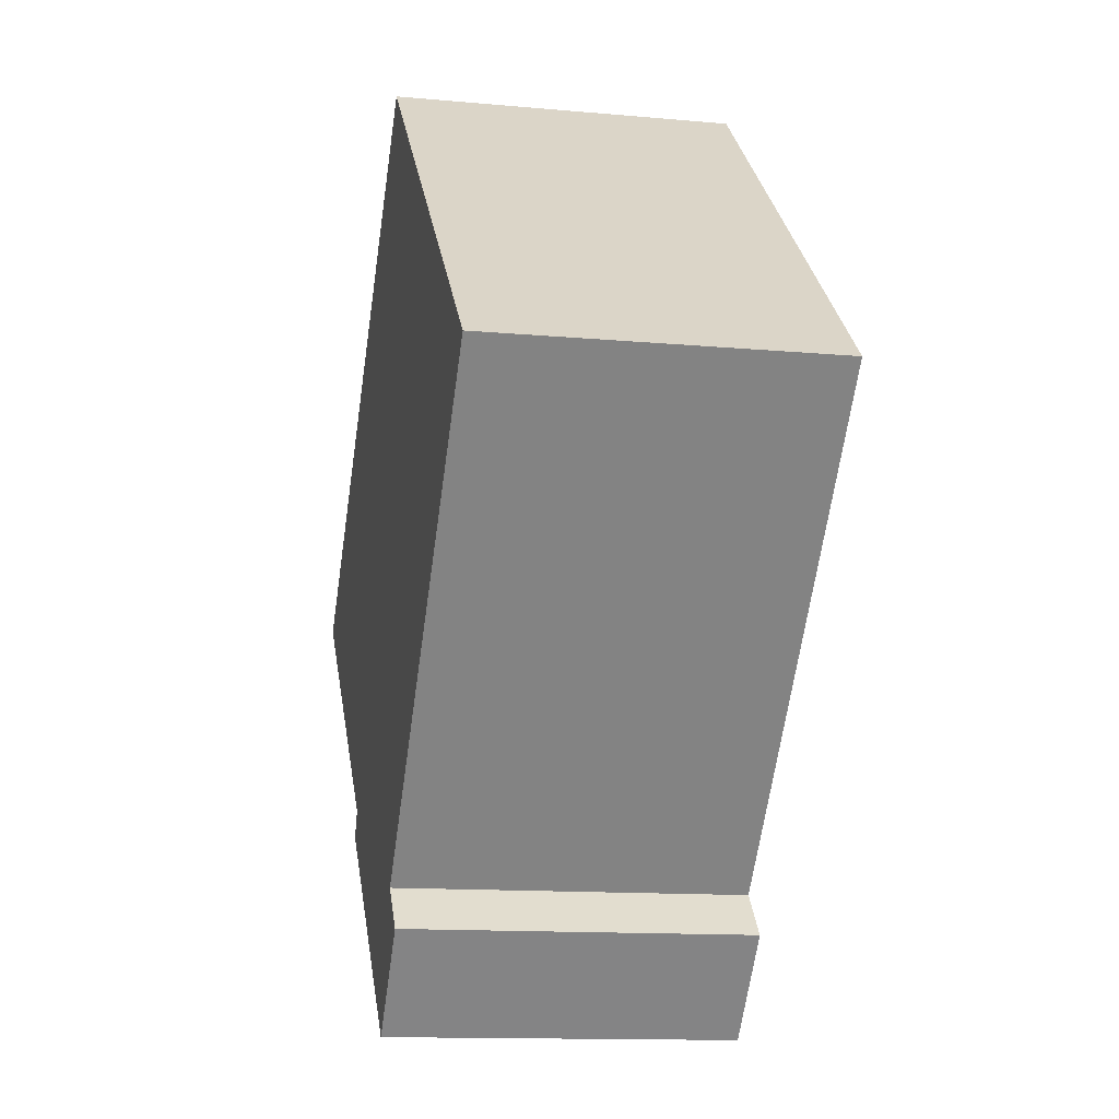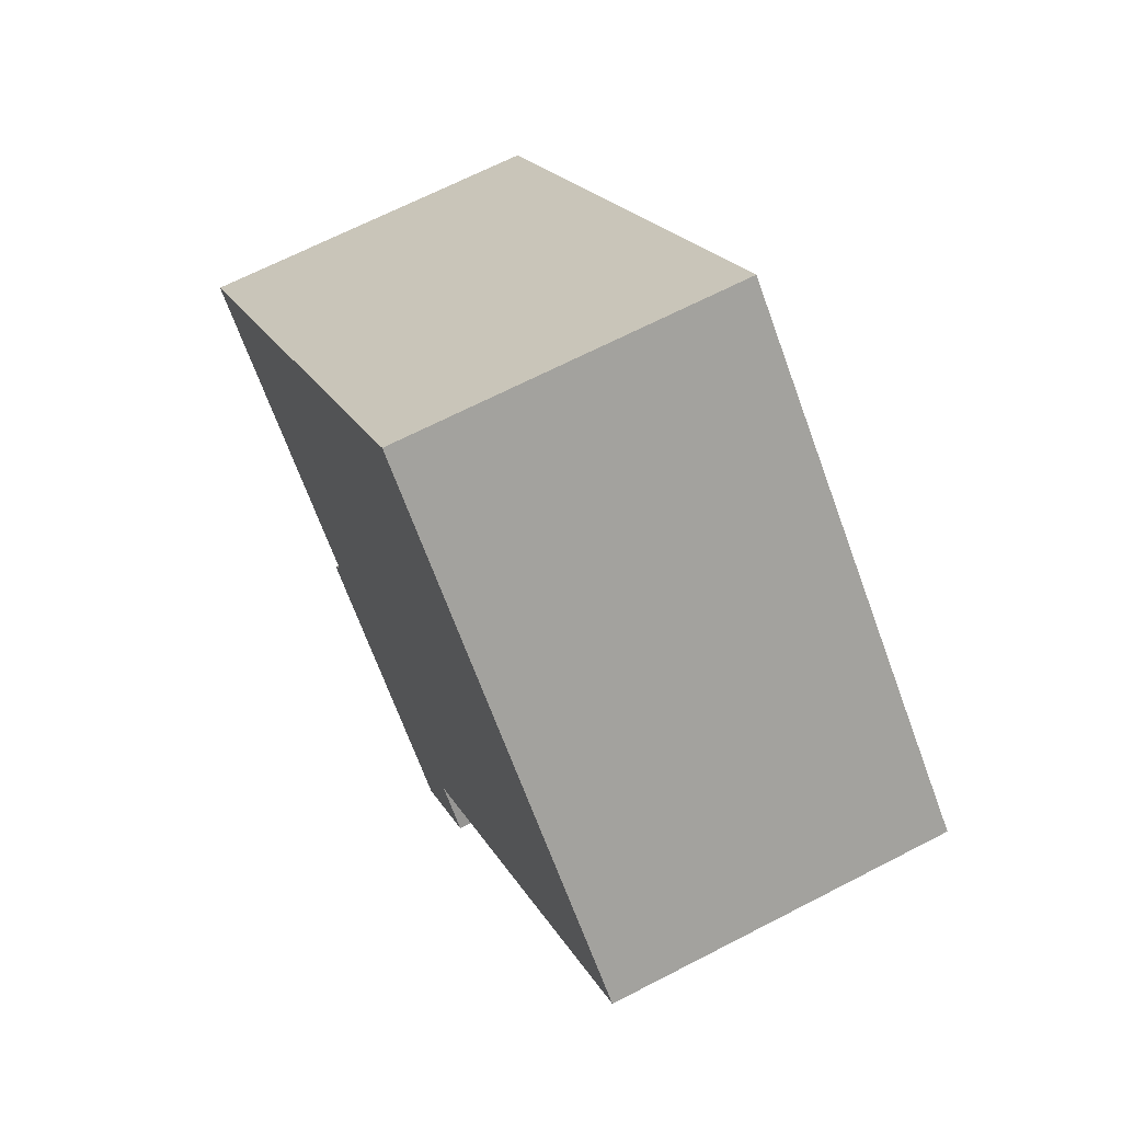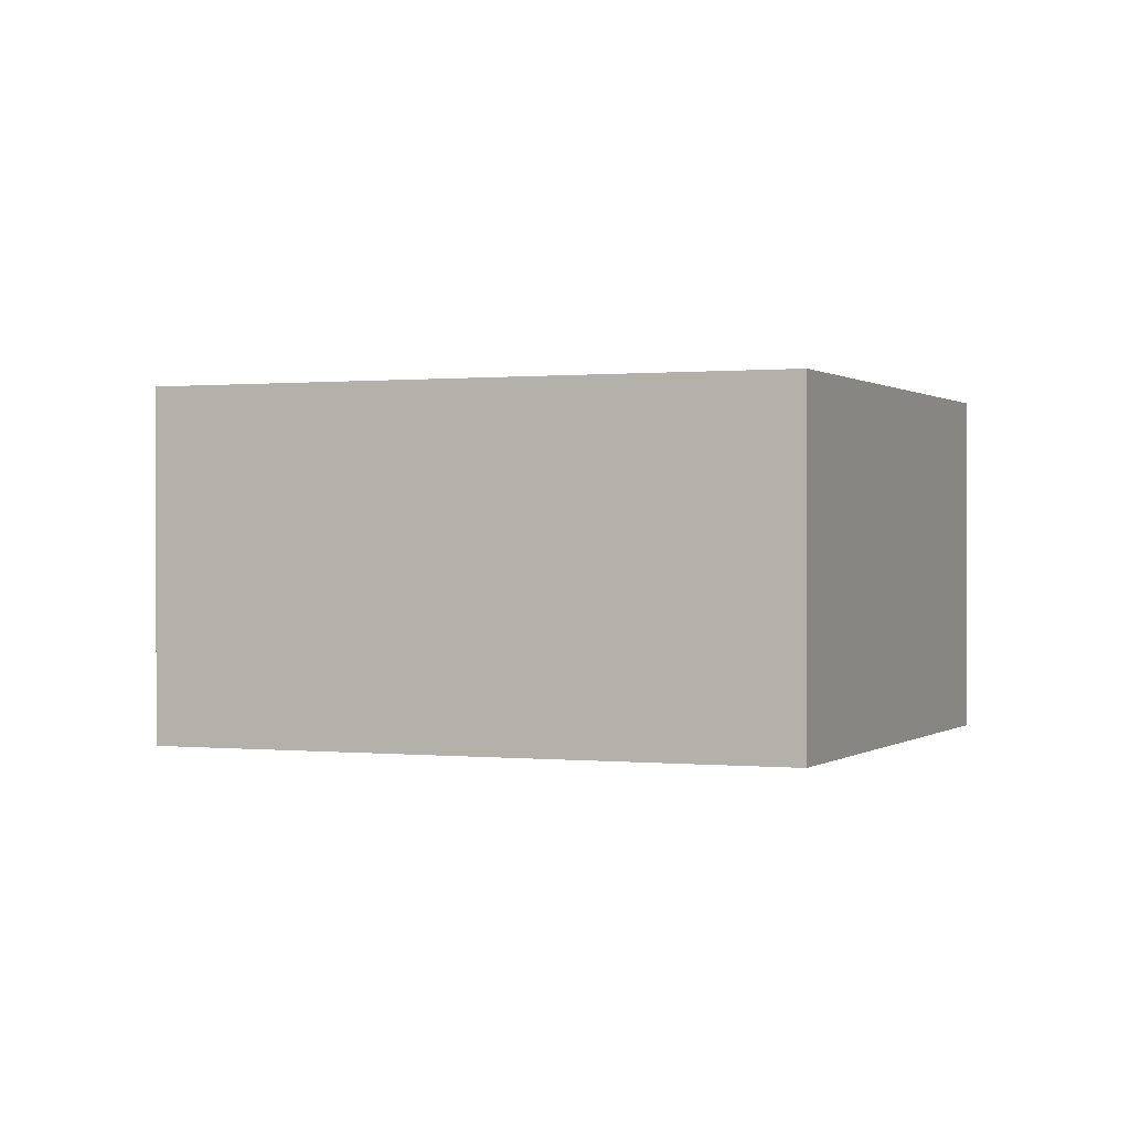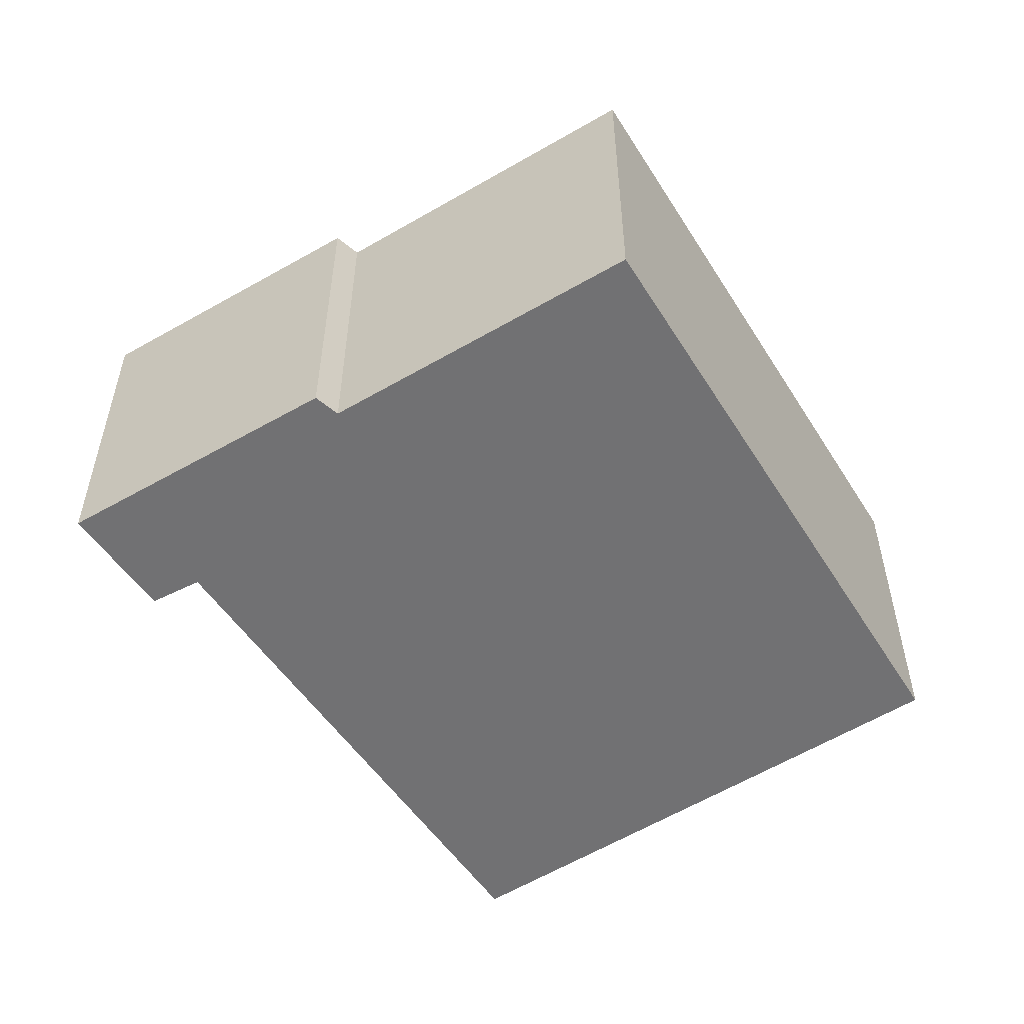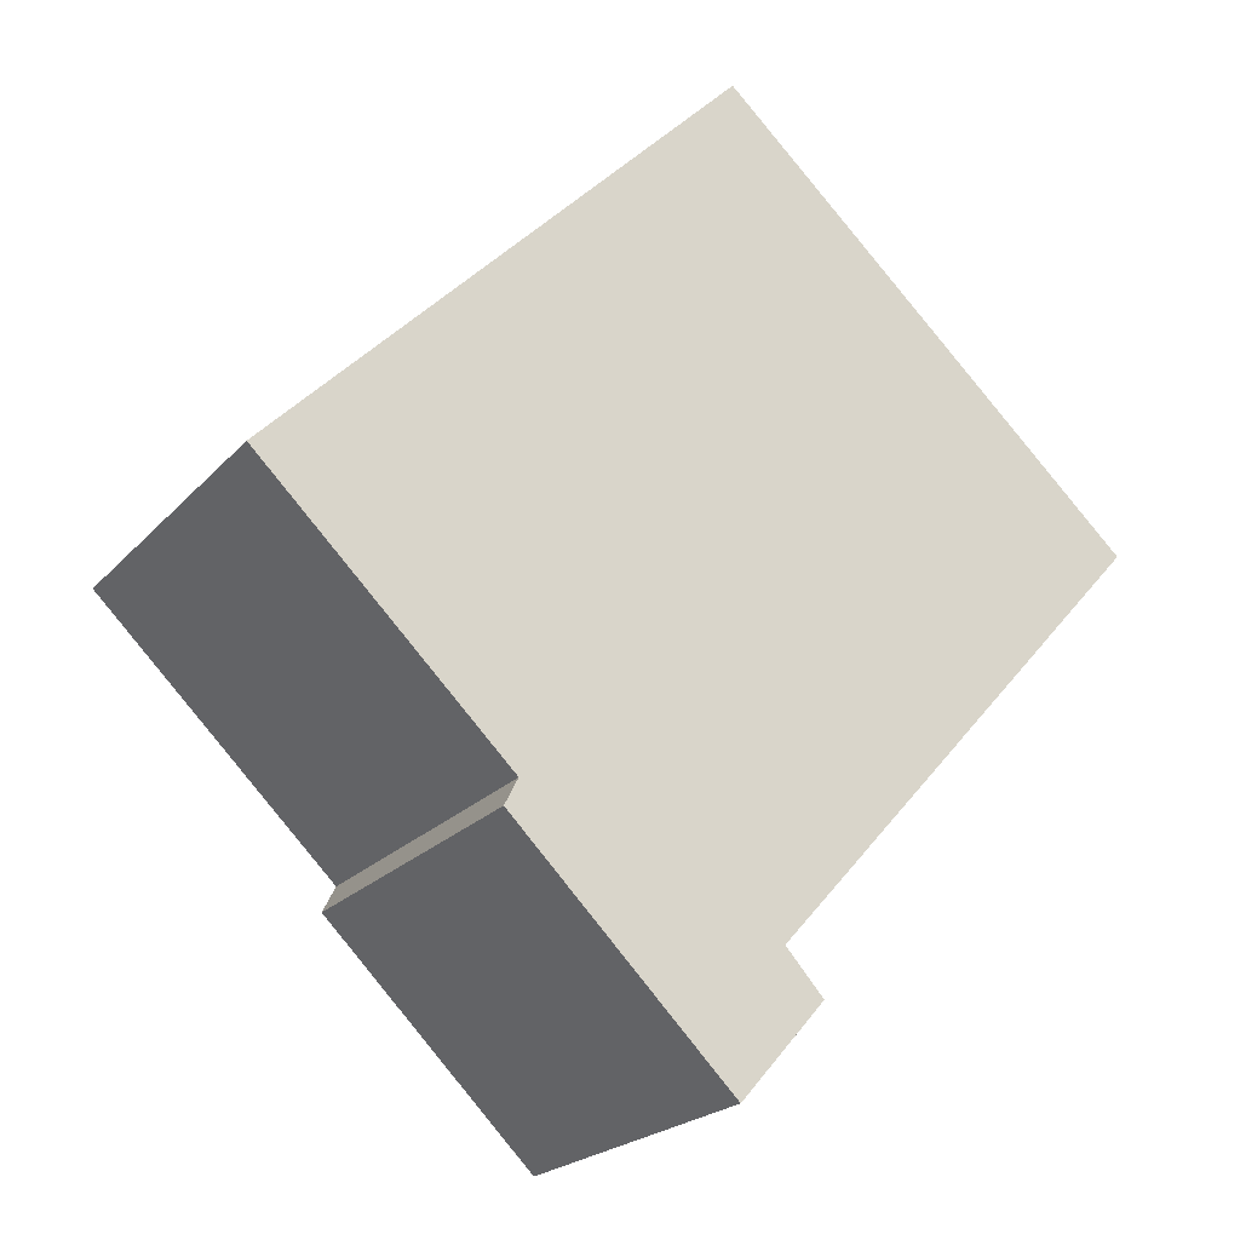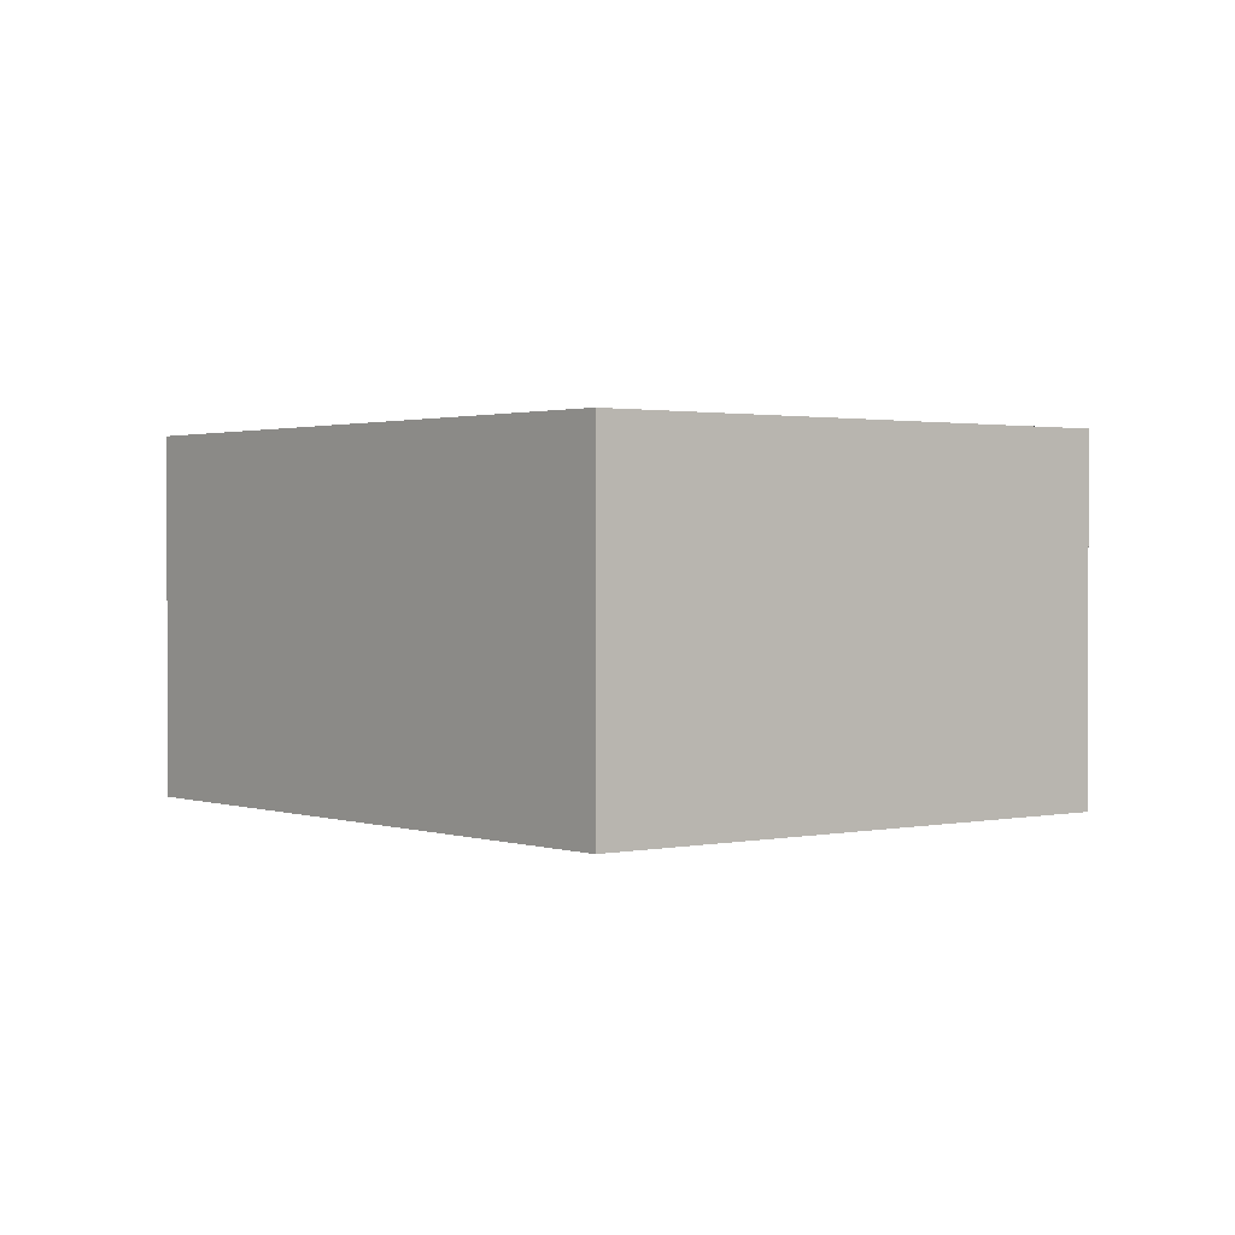
<metadata>
{"format":"obj","ext":"obj","renderer":"f3d","projection":"perspective","resolution":1024,"background":"white","views":[{"elev":-12.9,"azim":78.1,"up":"+Z"},{"elev":67.3,"azim":62.6,"up":"+Z"},{"elev":0.4,"azim":-24.1,"up":"+Y"},{"elev":-55.3,"azim":-104.3,"up":"+Y"},{"elev":-21.9,"azim":-29.7,"up":"+Z"},{"elev":1.3,"azim":4.5,"up":"+Y"}]}
</metadata>
<code>
v  2.228 3.352 -2.527
v  5.096 3.352 -3.668
v  4.302 3.352 -4.578
v  2.353 3.352 -2.28
v  0.029 3.352 -0.028
v  0 3.352 2.053e-16
v  0.606 3.352 0.622
v  4.739 3.352 -3.272
v  4.387 3.352 4.506
v  8.394 3.352 0.827
v  0 0 0
v  4.387 -2.759e-16 4.506
v  0.606 -3.809e-17 0.622
v  2.228 1.547e-16 -2.527
v  2.353 1.396e-16 -2.28
v  8.394 -5.064e-17 0.827
v  4.739 2.004e-16 -3.272
v  5.096 2.246e-16 -3.668
v  4.302 2.803e-16 -4.578
v  0.029 1.715e-18 -0.028
g defaultobject
f 1 2 3
f 2 1 4
f 2 4 5
f 2 5 6
f 2 6 7
f 2 7 8
f 8 7 9
f 8 9 10
f 11 7 6
f 7 11 9
f 9 11 12
f 12 11 13
f 14 4 1
f 4 14 15
f 12 10 9
f 10 12 16
f 17 2 8
f 2 17 18
f 16 8 10
f 8 16 17
f 18 3 2
f 3 18 19
f 19 1 3
f 1 19 14
f 5 11 6
f 11 5 4
f 11 4 20
f 20 4 15
f 18 14 19
f 14 18 17
f 14 17 16
f 14 16 15
f 15 16 12
f 15 12 20
f 20 12 13
f 20 13 11

</code>
